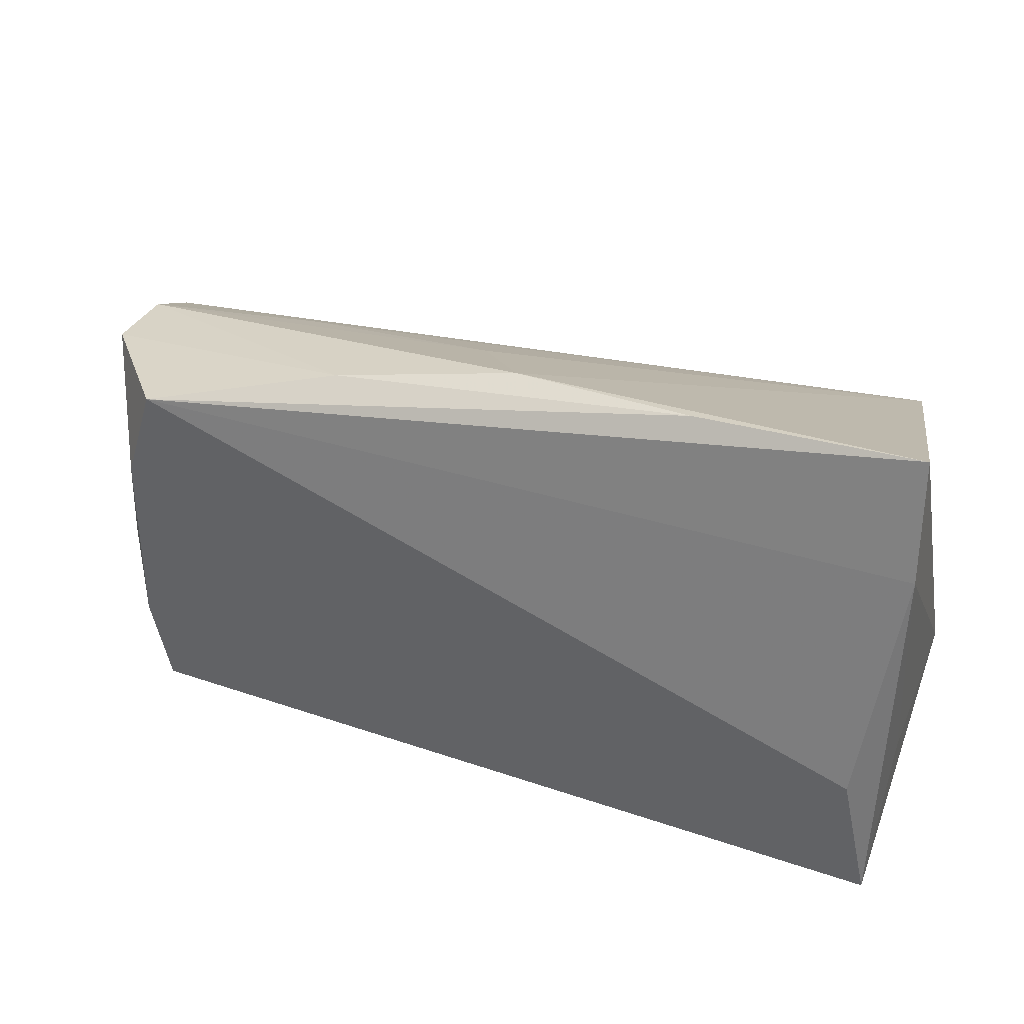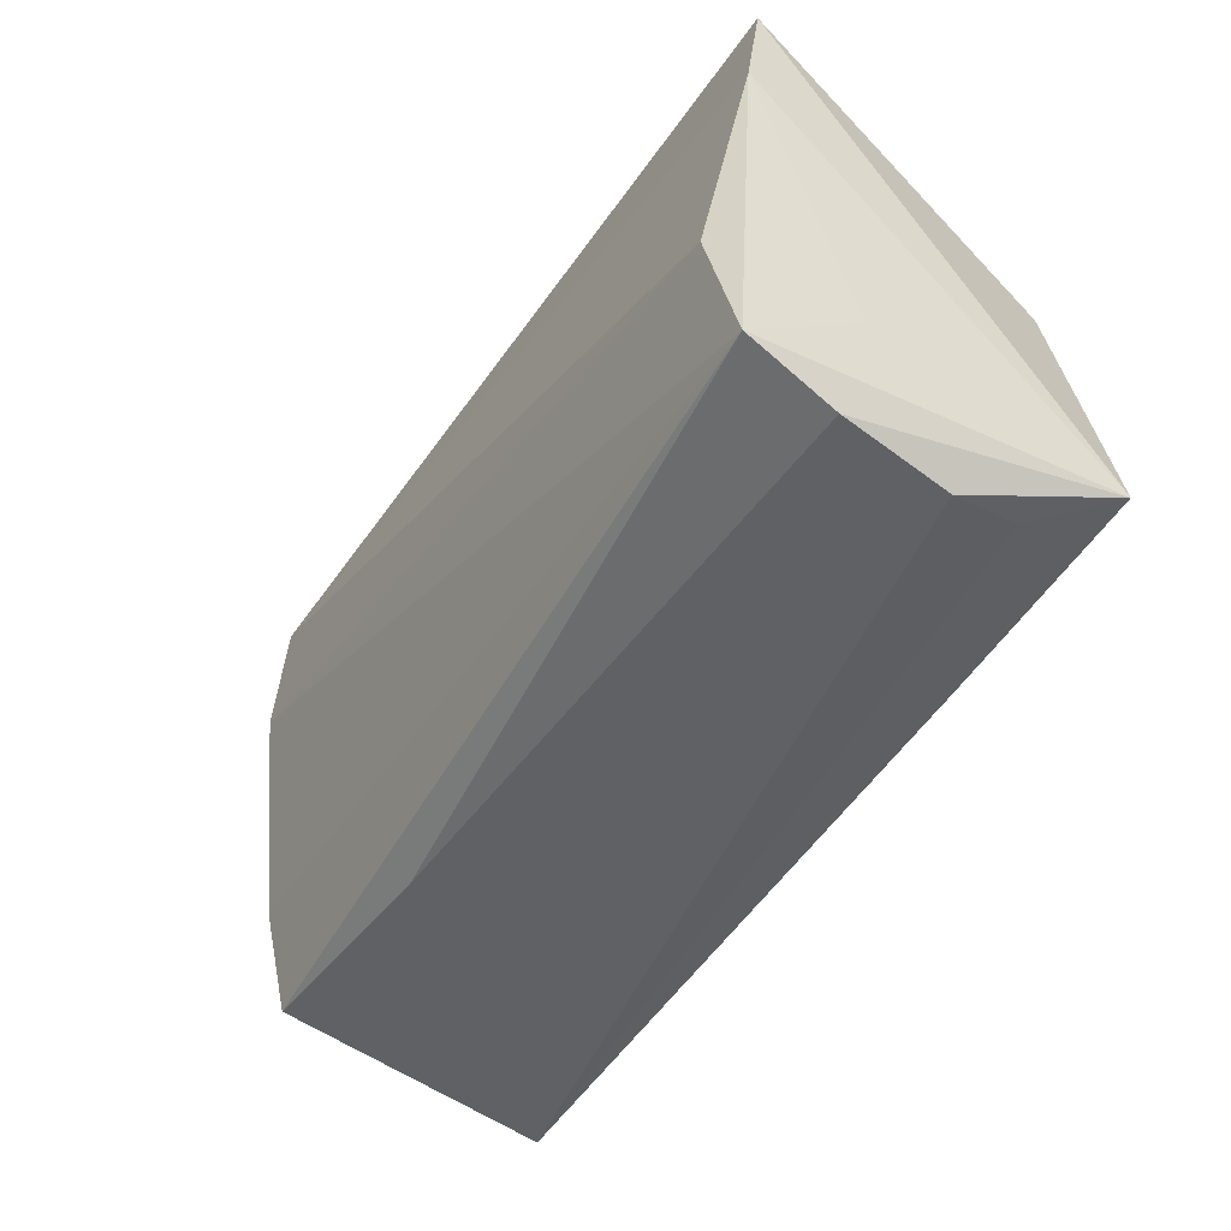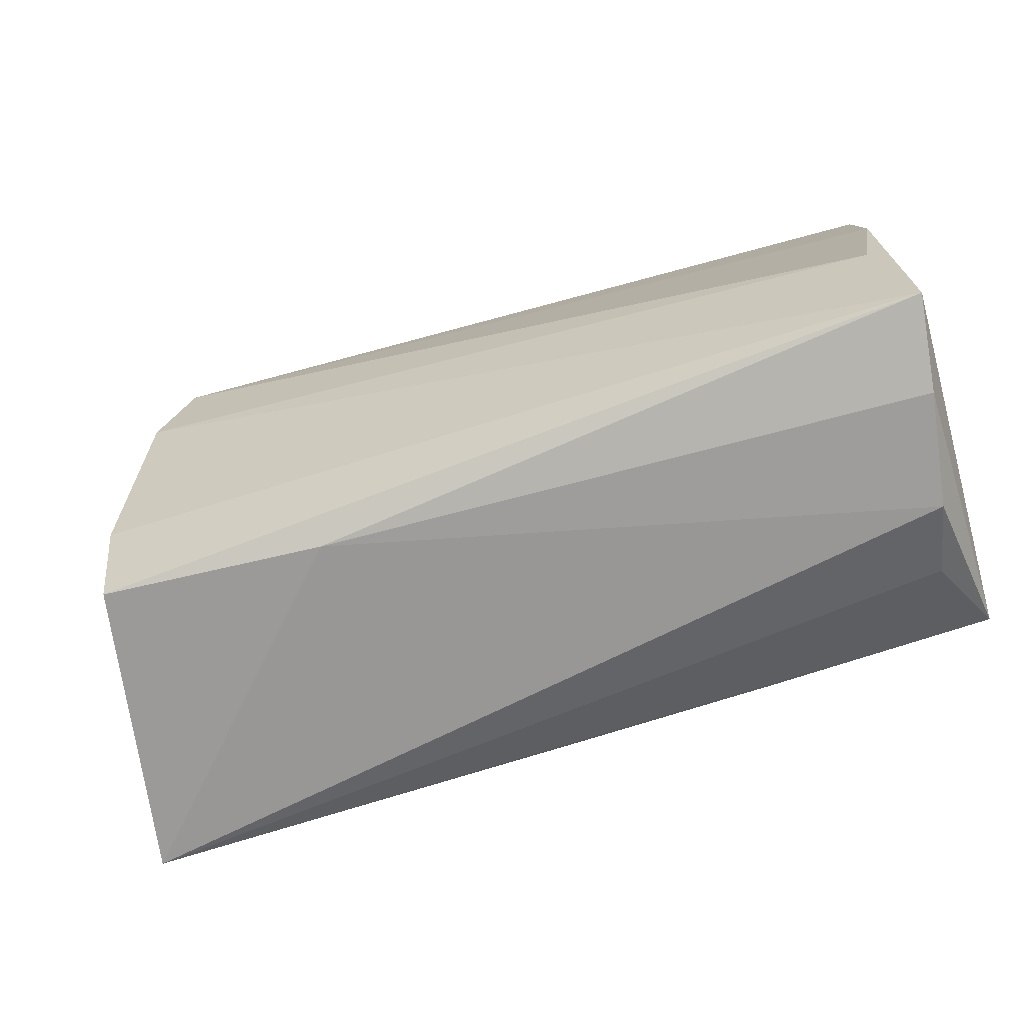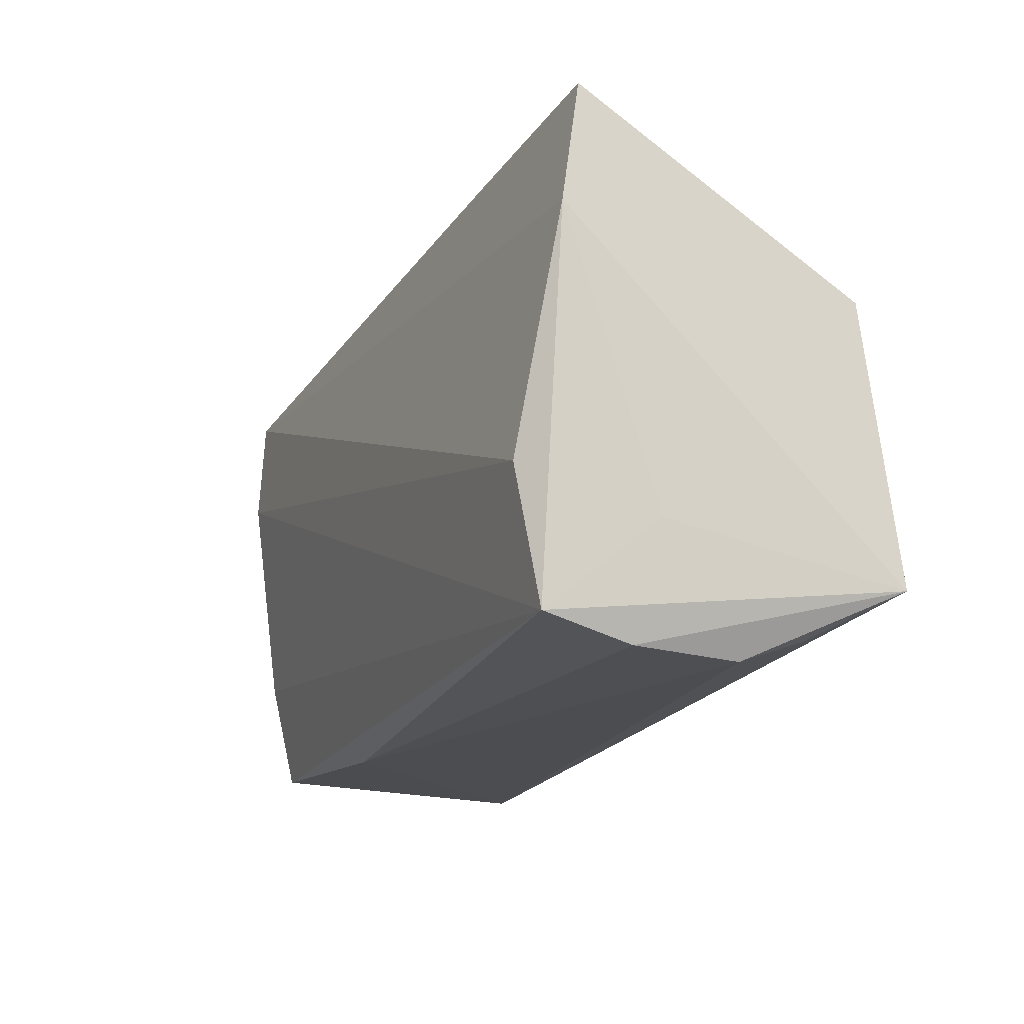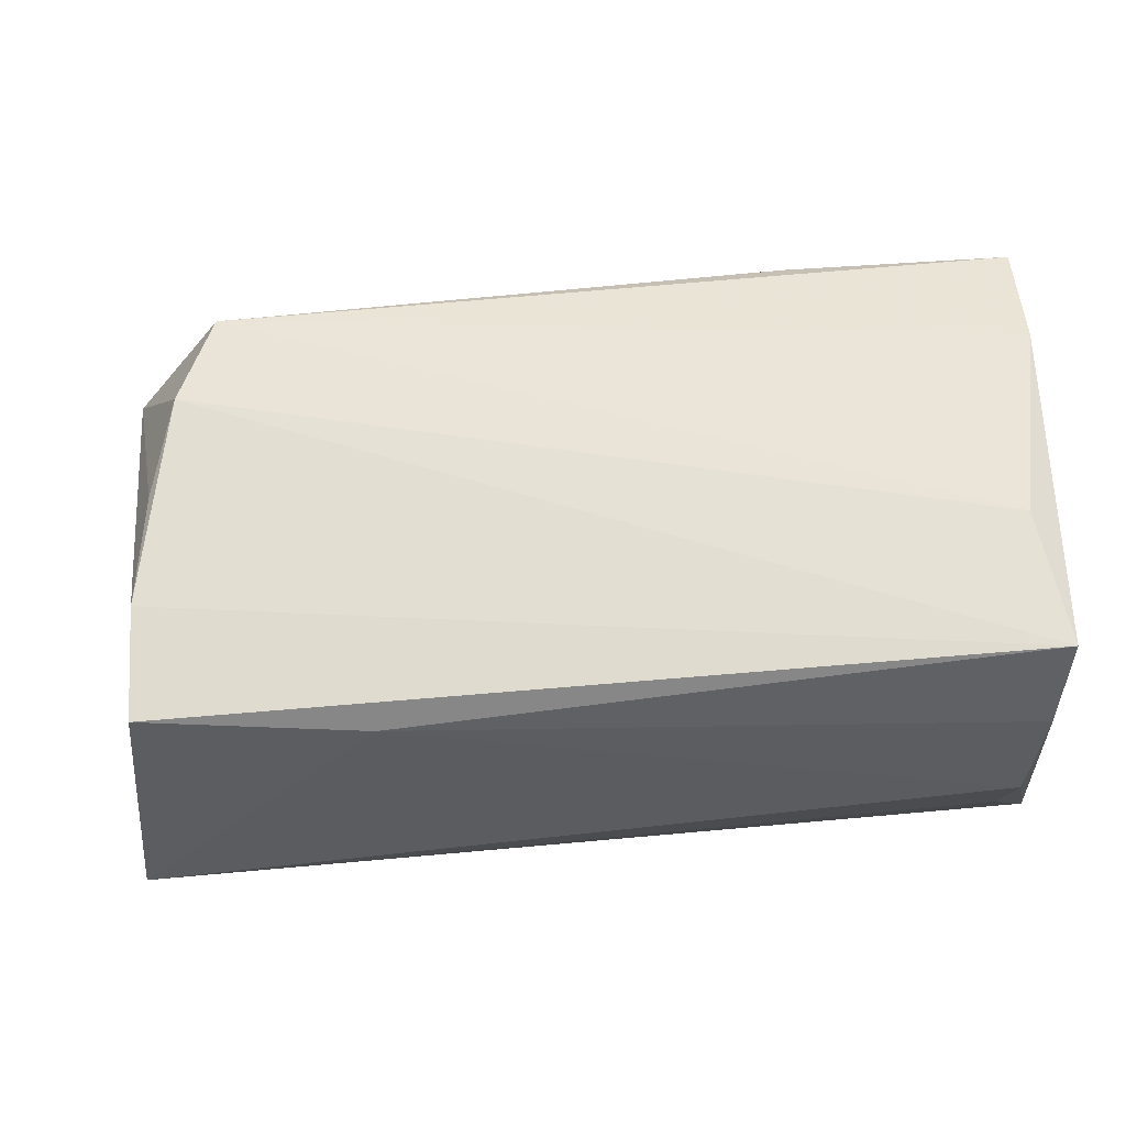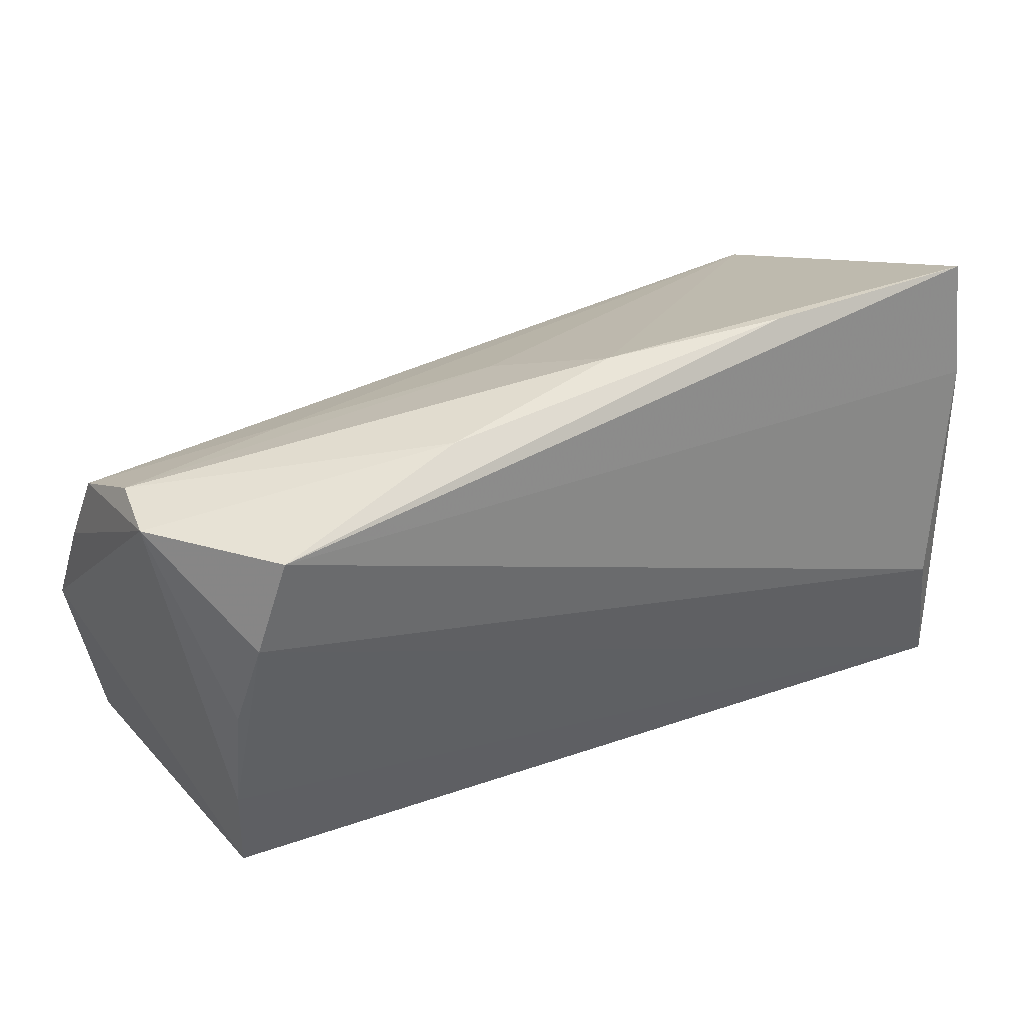
<metadata>
{"format":"obj","ext":"obj","renderer":"f3d","projection":"perspective","resolution":1024,"background":"white","views":[{"elev":34.6,"azim":21.1,"up":"+Y"},{"elev":-48.7,"azim":58.1,"up":"+Y"},{"elev":-70.5,"azim":17.0,"up":"+Y"},{"elev":-17.7,"azim":65.8,"up":"+Y"},{"elev":-36.4,"azim":3.7,"up":"+Y"},{"elev":36.9,"azim":-27.6,"up":"+Y"}]}
</metadata>
<code>
v -0.04184 0.02407 0.02083
v -0.05358 -0.02483 -0.02146
v 0.02368 0.03327 0.01548
v -0.03175 0.02344 -0.004545
v 0.04432 -0.02298 -0.01275
v 0.04899 -0.01758 -0.02279
v -0.05586 0.009295 -0.01451
v -0.04555 0.01291 0.0204
v -0.01905 0.02945 0.01577
v -0.006571 0.02692 0.0001238
v 0.04307 0.01782 -0.02246
v -0.04853 -0.0122 0.01604
v -0.05332 0.02331 0.007022
v 0.002254 0.03264 0.0128
v -0.05711 -0.003982 -0.02126
v -0.04786 -0.02507 0.01323
v -0.0524 0.02392 -0.0006154
v -0.02204 -0.02643 0.01197
v 0.05033 0.01932 0.01792
v 0.04587 -0.02643 -0.003803
v 0.04979 0.03353 0.0157
v 0.04957 -0.0133 0.006641
v 0.04643 -0.008478 0.02173
v -0.05414 0.01885 -0.0104
v -0.003508 -0.02033 -0.02276
v 0.0221 -0.0192 -0.02279
v 0.0478 -0.02643 0.009393
v -0.04784 0.001431 0.01737
v 0.04935 -0.02437 0.02007
f 11 21 6
f 6 21 19
f 21 1 19
f 19 1 23
f 24 11 15
f 2 16 15
f 29 19 23
f 21 11 14
f 25 2 15
f 15 11 25
f 6 19 22
f 22 29 6
f 19 29 22
f 1 13 8
f 23 1 8
f 8 29 23
f 7 24 15
f 15 13 7
f 7 13 24
f 10 14 11
f 24 13 17
f 14 10 17
f 3 1 21
f 21 14 3
f 26 11 6
f 26 25 11
f 6 2 26
f 2 25 26
f 5 2 6
f 6 20 5
f 5 20 2
f 6 29 27
f 27 20 6
f 15 16 12
f 12 13 15
f 16 29 12
f 29 8 12
f 24 17 4
f 4 17 10
f 11 24 4
f 4 10 11
f 1 3 9
f 9 3 14
f 9 13 1
f 9 17 13
f 14 17 9
f 20 27 18
f 2 20 18
f 16 2 18
f 18 29 16
f 18 27 29
f 28 8 13
f 13 12 28
f 28 12 8

</code>
